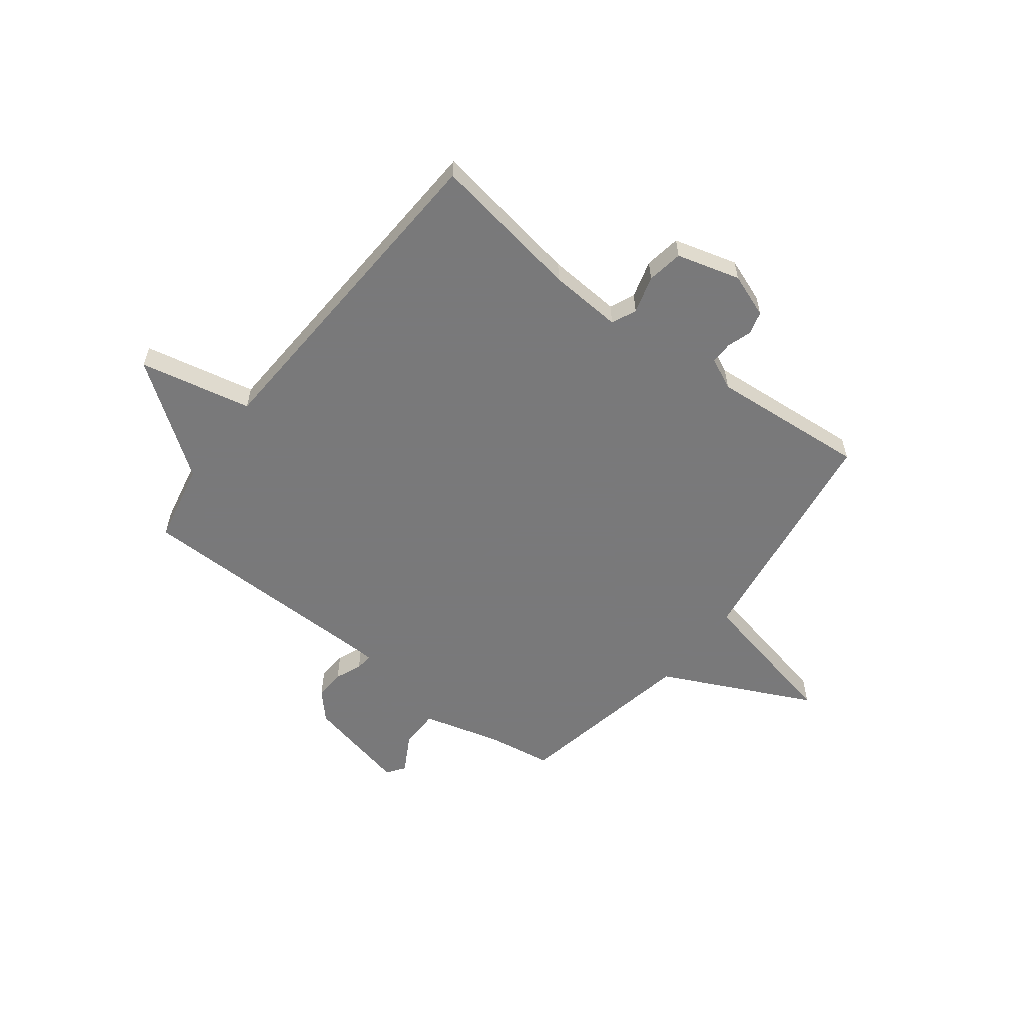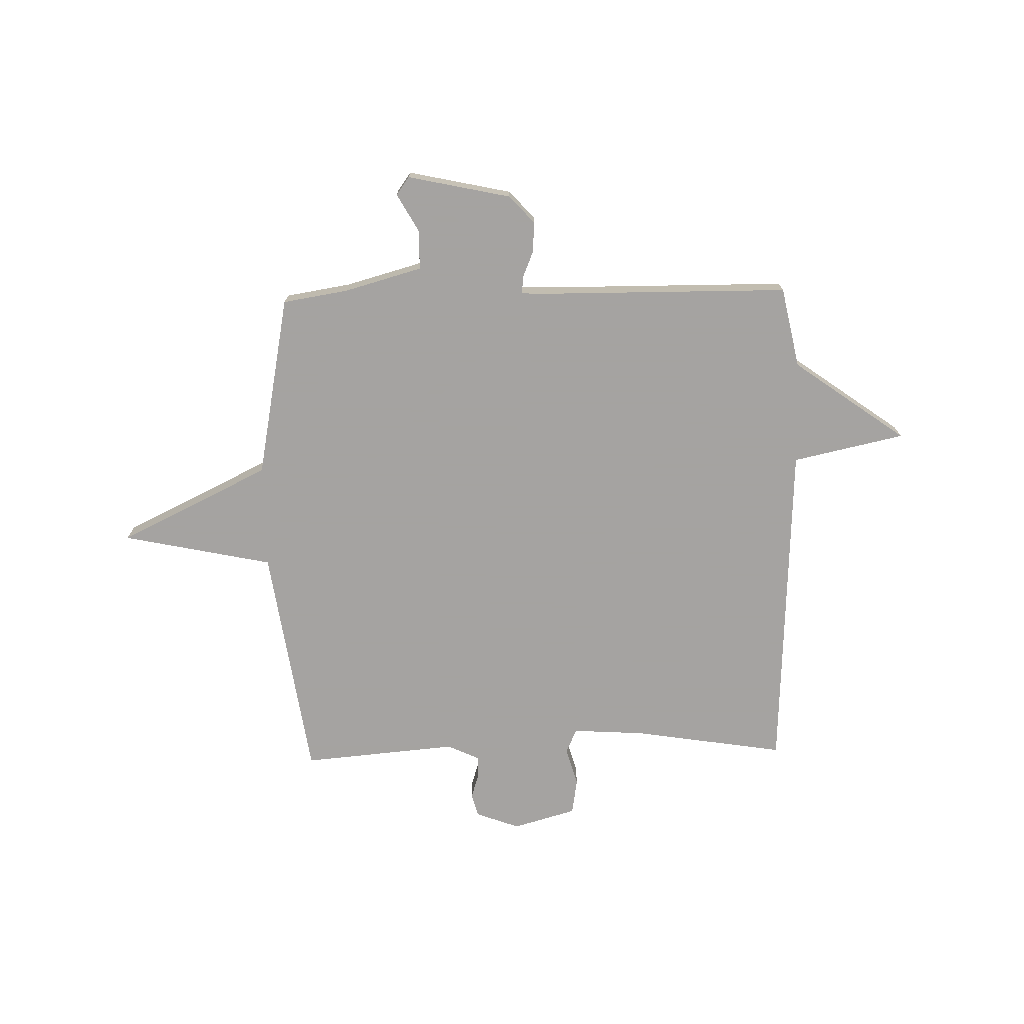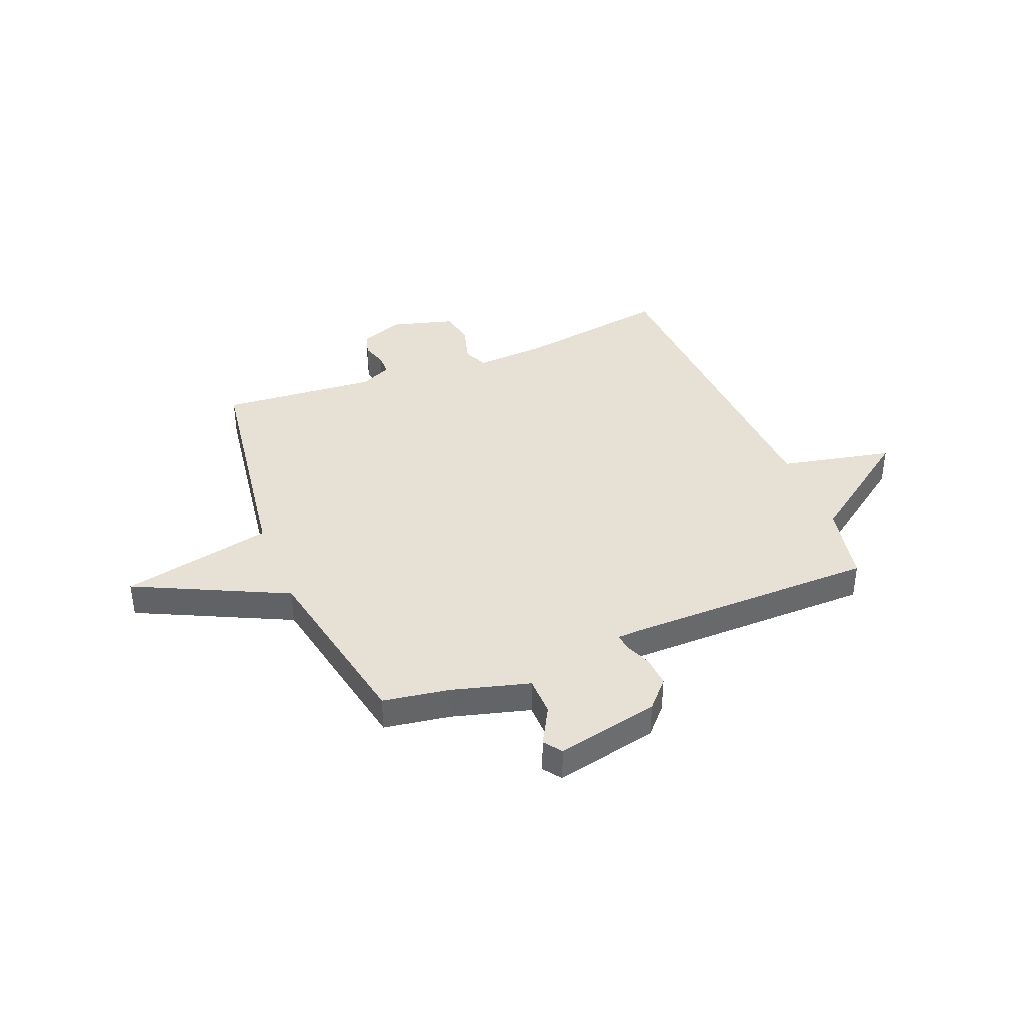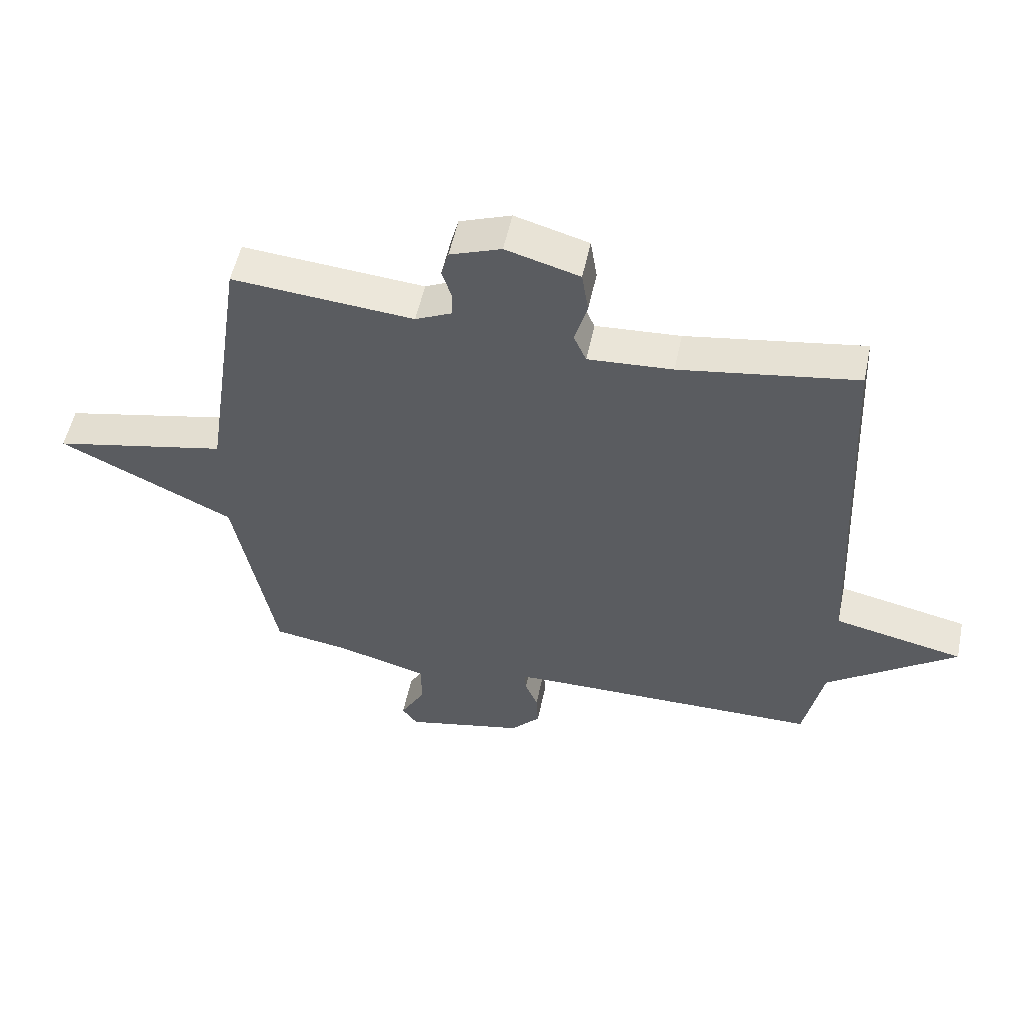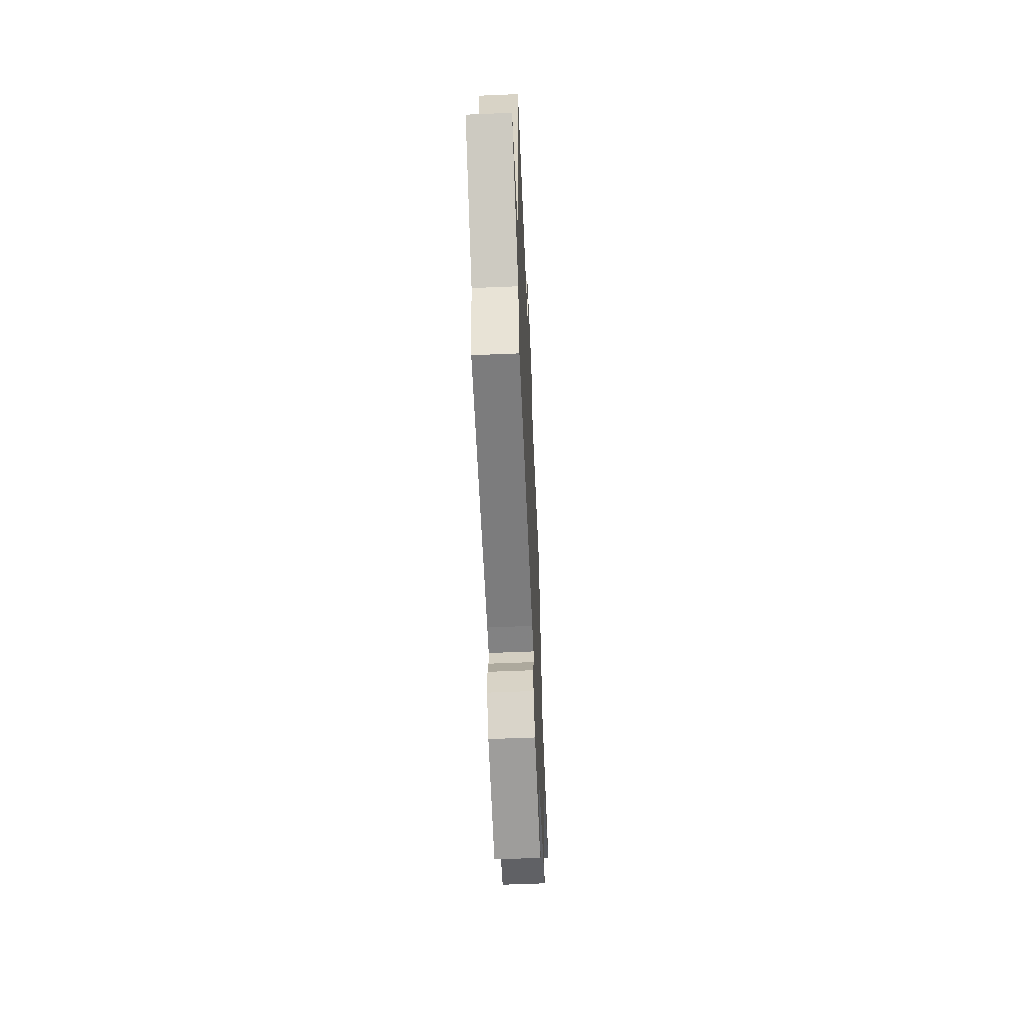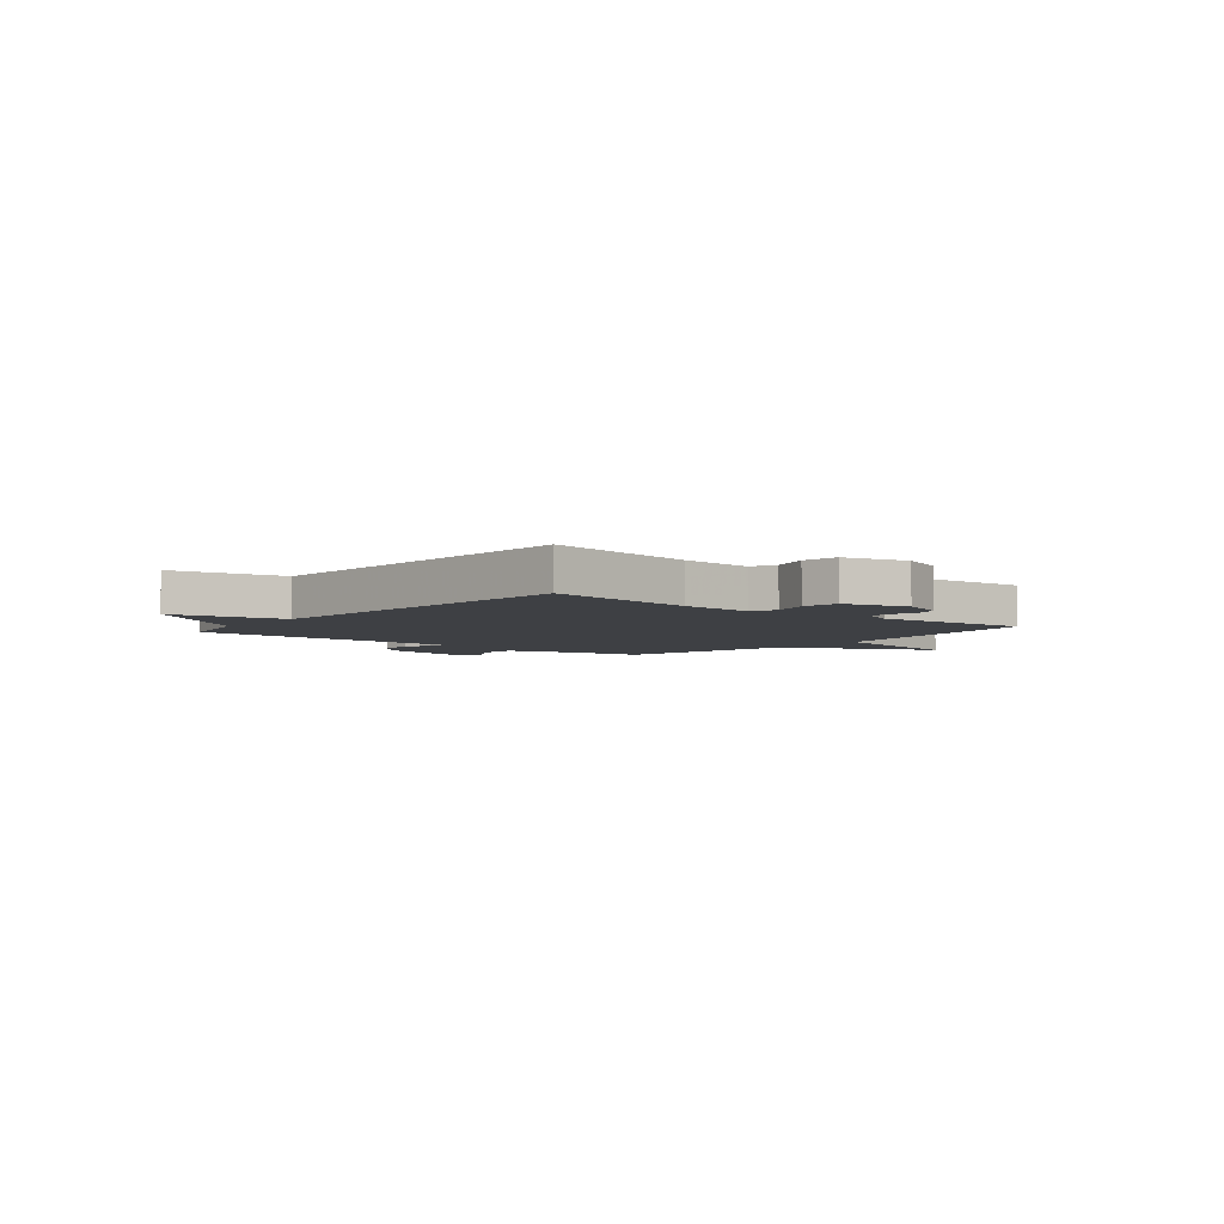
<metadata>
{"format":"obj","ext":"obj","renderer":"f3d","projection":"perspective","resolution":1024,"background":"white","views":[{"elev":-57.8,"azim":-37.6,"up":"+Y"},{"elev":-73.1,"azim":-178.6,"up":"+Y"},{"elev":39.1,"azim":158.0,"up":"+Y"},{"elev":53.6,"azim":-168.1,"up":"+Z"},{"elev":-58.3,"azim":-87.5,"up":"+Z"},{"elev":-4.6,"azim":-39.7,"up":"+Y"}]}
</metadata>
<code>
v 0.5 0.07 0.5
v 0.567 0.07 0.049
v 0.855 0.07 -0.012
v 0.567 0.07 -0.151
v 0.5 0.07 -0.5
v 0.375 0.07 -0.52
v 0.226 0.07 -0.561
v 0.225 0.07 -0.636
v 0.266 0.07 -0.709
v 0.241 0.07 -0.743
v 0.044 0.07 -0.7
v -0.004 0.07 -0.648
v -0.001 0.07 -0.59
v 0.02 0.07 -0.539
v 0.023 0.07 -0.506
v -0.024 0.07 -0.504
v -0.5 0.07 -0.5
v -0.532 0.07 -0.346
v -0.746 0.07 -0.192
v -0.532 0.07 -0.146
v -0.5 0.07 0.5
v -0.21 0.07 0.454
v -0.071 0.07 0.445
v -0.05 0.07 0.492
v -0.071 0.07 0.564
v -0.06 0.07 0.633
v 0.061 0.07 0.667
v 0.145 0.07 0.636
v 0.157 0.07 0.592
v 0.142 0.07 0.545
v 0.142 0.07 0.503
v 0.202 0.07 0.475
v 0.5 0 0.5
v 0.567 0 0.049
v 0.855 0 -0.012
v 0.567 0 -0.151
v 0.5 0 -0.5
v 0.375 0 -0.52
v 0.226 0 -0.561
v 0.225 0 -0.636
v 0.266 0 -0.709
v 0.241 0 -0.743
v 0.044 0 -0.7
v -0.004 0 -0.648
v -0.001 0 -0.59
v 0.02 0 -0.539
v 0.023 0 -0.506
v -0.024 0 -0.504
v -0.5 0 -0.5
v -0.532 0 -0.346
v -0.746 0 -0.192
v -0.532 0 -0.146
v -0.5 0 0.5
v -0.21 0 0.454
v -0.071 0 0.445
v -0.05 0 0.492
v -0.071 0 0.564
v -0.06 0 0.633
v 0.061 0 0.667
v 0.145 0 0.636
v 0.157 0 0.592
v 0.142 0 0.545
v 0.142 0 0.503
v 0.202 0 0.475
f 28 29 30
f 27 28 30
f 26 27 30
f 25 26 30
f 24 25 30
f 23 24 30 31
f 20 21 22
f 20 22 23
f 18 19 20
f 23 31 32
f 20 23 32
f 18 20 32
f 17 18 32
f 16 17 32
f 12 13 14
f 11 12 14
f 10 11 14
f 9 10 14
f 8 9 14
f 7 8 14 15
f 6 7 15
f 32 1 2
f 16 32 2
f 15 16 2
f 6 15 2
f 5 6 2
f 4 5 2
f 2 3 4
f 62 61 60
f 62 60 59
f 62 59 58
f 62 58 57
f 62 57 56
f 63 62 56 55
f 54 53 52
f 55 54 52
f 52 51 50
f 64 63 55
f 64 55 52
f 64 52 50
f 64 50 49
f 64 49 48
f 46 45 44
f 46 44 43
f 46 43 42
f 46 42 41
f 46 41 40
f 47 46 40 39
f 47 39 38
f 34 33 64
f 34 64 48
f 34 48 47
f 34 47 38
f 34 38 37
f 34 37 36
f 36 35 34
f 1 33 34 2
f 2 34 35 3
f 3 35 36 4
f 4 36 37 5
f 5 37 38 6
f 6 38 39 7
f 7 39 40 8
f 8 40 41 9
f 9 41 42 10
f 10 42 43 11
f 11 43 44 12
f 12 44 45 13
f 13 45 46 14
f 14 46 47 15
f 15 47 48 16
f 16 48 49 17
f 17 49 50 18
f 18 50 51 19
f 19 51 52 20
f 20 52 53 21
f 21 53 54 22
f 22 54 55 23
f 23 55 56 24
f 24 56 57 25
f 25 57 58 26
f 26 58 59 27
f 27 59 60 28
f 28 60 61 29
f 29 61 62 30
f 30 62 63 31
f 31 63 64 32
f 32 64 33 1

</code>
